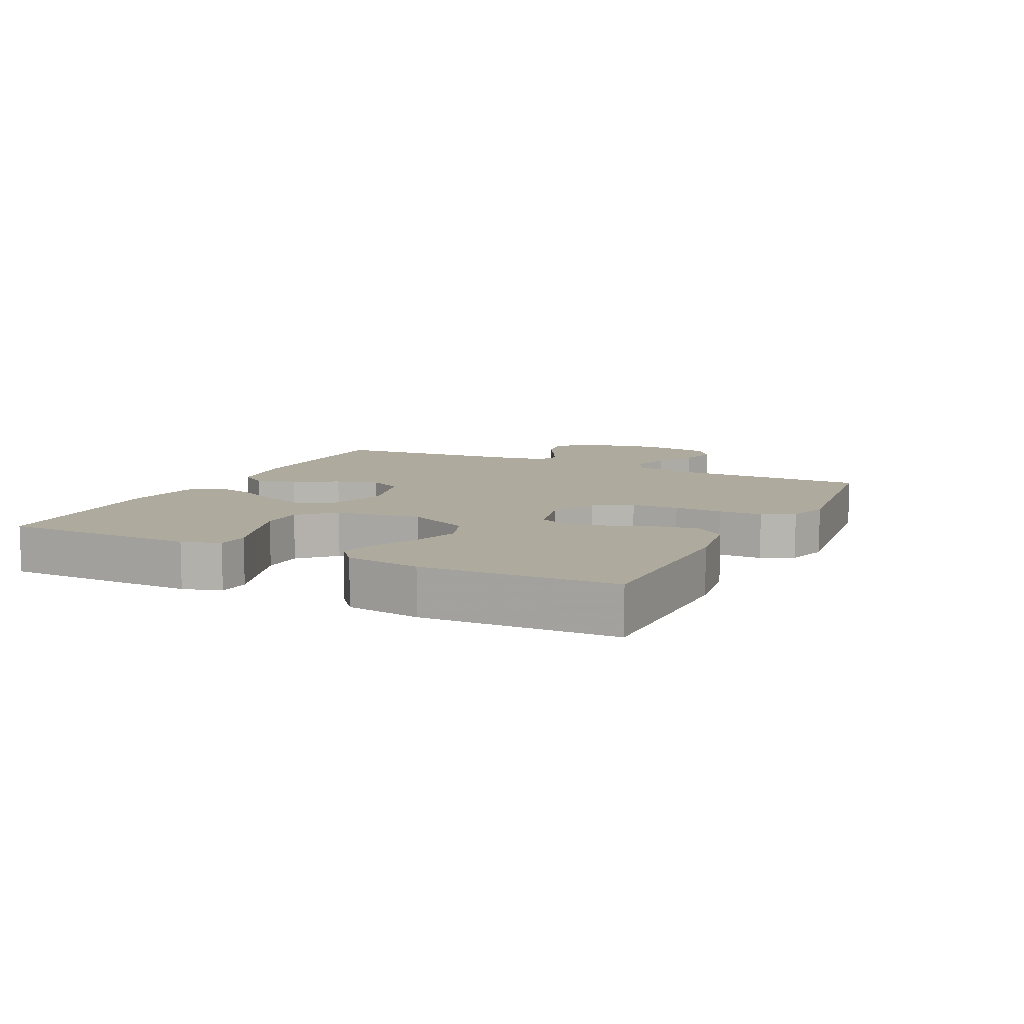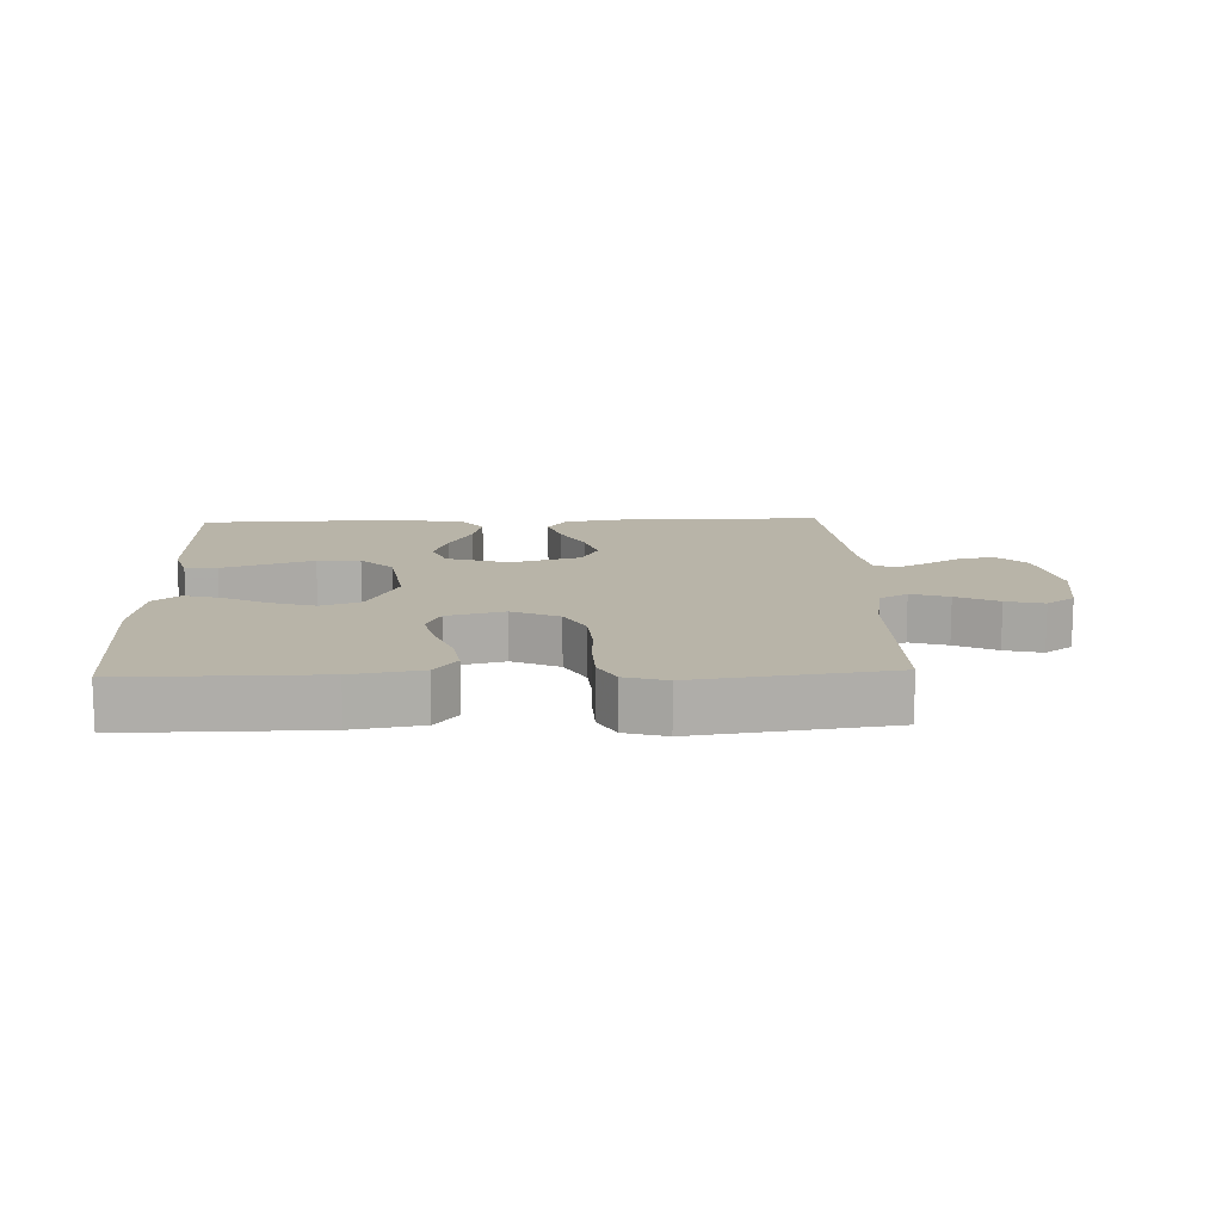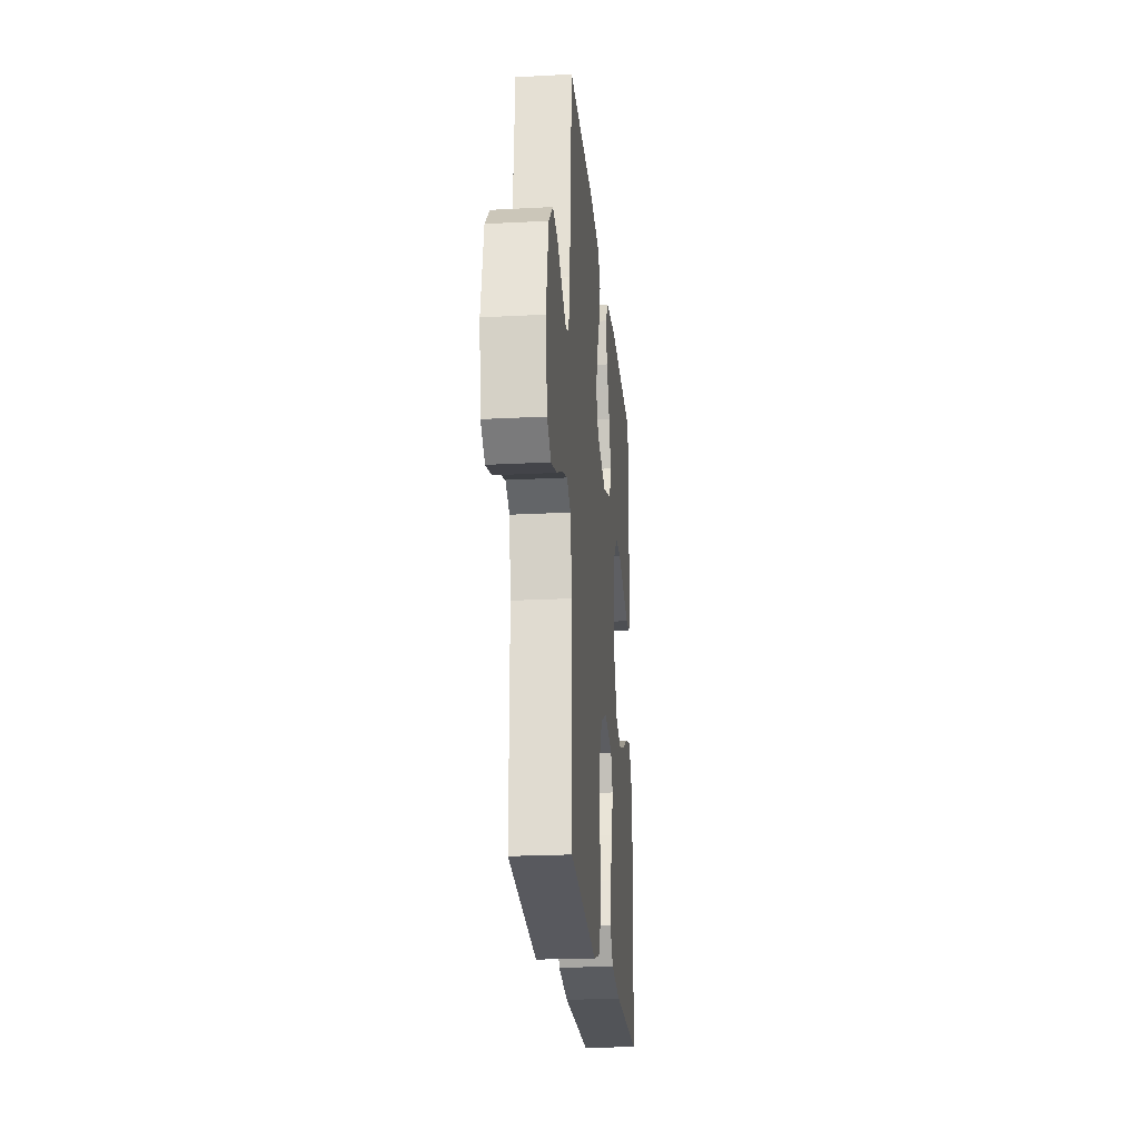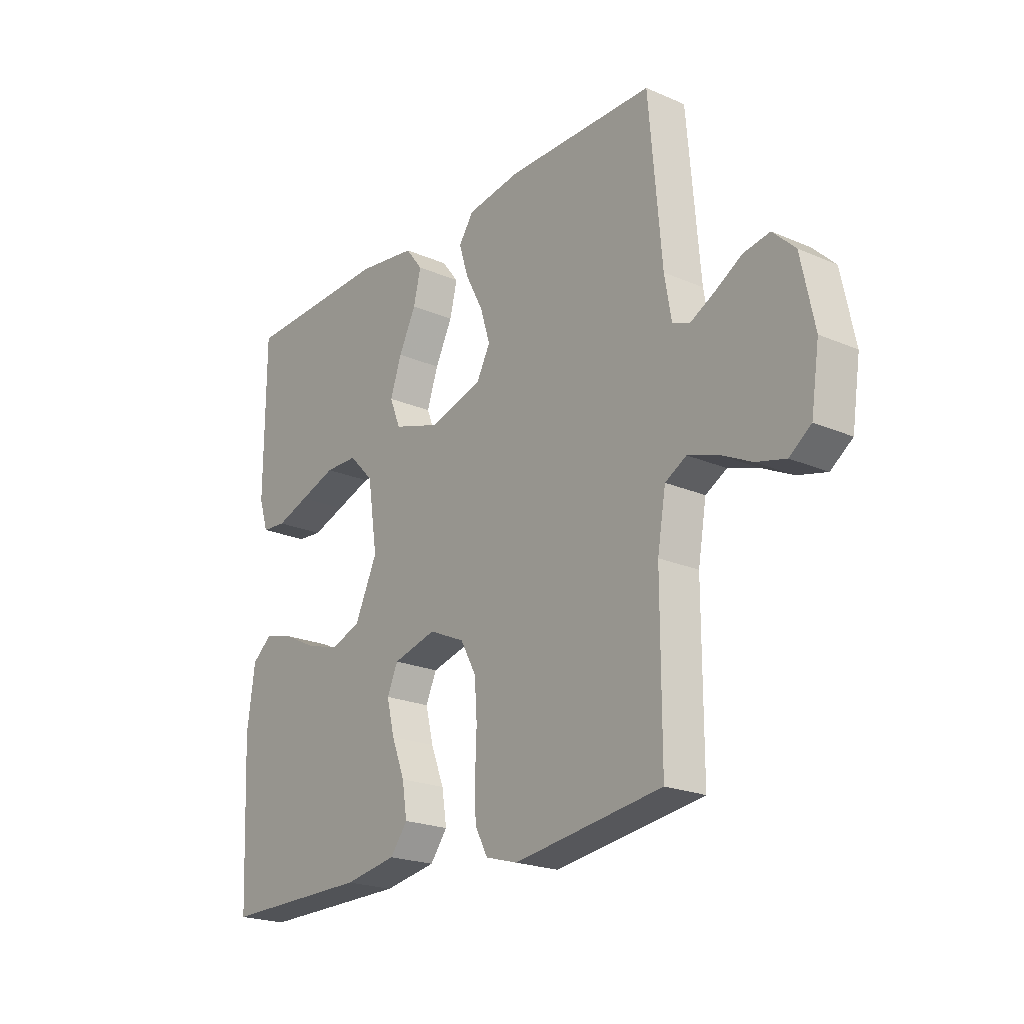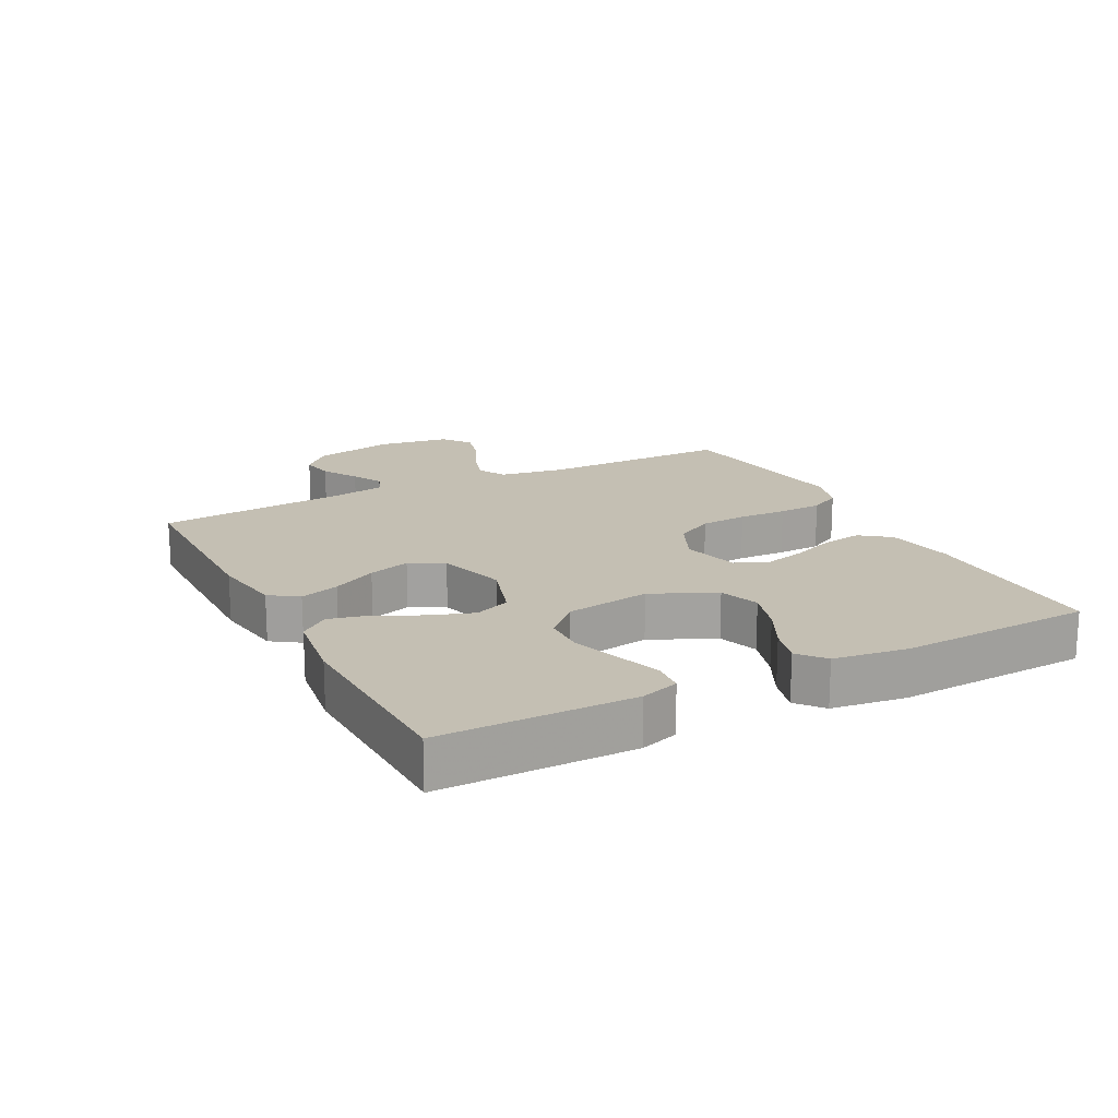
<metadata>
{"format":"obj","ext":"obj","renderer":"f3d","projection":"perspective","resolution":1024,"background":"white","views":[{"elev":9.3,"azim":116.5,"up":"+Y"},{"elev":13.0,"azim":177.9,"up":"+Y"},{"elev":-22.6,"azim":-84.8,"up":"+Z"},{"elev":-21.6,"azim":-127.3,"up":"+Z"},{"elev":17.7,"azim":62.6,"up":"+Y"}]}
</metadata>
<code>
v 0.5 0.07 0.5
v 0.501 0.07 0.2
v 0.482 0.07 0.141
v 0.432 0.07 0.137
v 0.365 0.07 0.16
v 0.291 0.07 0.185
v 0.224 0.07 0.184
v 0.174 0.07 0.132
v 0.154 0.07 0
v 0.2 0.07 -0.099
v 0.262 0.07 -0.121
v 0.331 0.07 -0.1
v 0.399 0.07 -0.066
v 0.457 0.07 -0.05
v 0.498 0.07 -0.084
v 0.514 0.07 -0.2
v 0.5 0.07 -0.5
v 0.2 0.07 -0.498
v 0.093 0.07 -0.48
v 0.058 0.07 -0.434
v 0.068 0.07 -0.371
v 0.095 0.07 -0.302
v 0.111 0.07 -0.237
v 0.089 0.07 -0.188
v 0 0.07 -0.165
v -0.073 0.07 -0.198
v -0.105 0.07 -0.257
v -0.11 0.07 -0.33
v -0.107 0.07 -0.405
v -0.109 0.07 -0.473
v -0.135 0.07 -0.522
v -0.2 0.07 -0.541
v -0.5 0.07 -0.5
v -0.5 0.07 -0.2
v -0.517 0.07 -0.101
v -0.56 0.07 -0.077
v -0.619 0.07 -0.096
v -0.684 0.07 -0.128
v -0.743 0.07 -0.143
v -0.787 0.07 -0.111
v -0.804 0.07 0
v -0.777 0.07 0.129
v -0.732 0.07 0.173
v -0.679 0.07 0.164
v -0.623 0.07 0.131
v -0.575 0.07 0.106
v -0.54 0.07 0.119
v -0.526 0.07 0.2
v -0.5 0.07 0.5
v -0.2 0.07 0.502
v -0.09 0.07 0.485
v -0.06 0.07 0.441
v -0.079 0.07 0.38
v -0.115 0.07 0.311
v -0.135 0.07 0.246
v -0.107 0.07 0.193
v 0 0.07 0.162
v 0.097 0.07 0.193
v 0.119 0.07 0.248
v 0.096 0.07 0.315
v 0.061 0.07 0.385
v 0.046 0.07 0.447
v 0.081 0.07 0.492
v 0.2 0.07 0.509
v 0.5 0 0.5
v 0.501 0 0.2
v 0.482 0 0.141
v 0.432 0 0.137
v 0.365 0 0.16
v 0.291 0 0.185
v 0.224 0 0.184
v 0.174 0 0.132
v 0.154 0 0
v 0.2 0 -0.099
v 0.262 0 -0.121
v 0.331 0 -0.1
v 0.399 0 -0.066
v 0.457 0 -0.05
v 0.498 0 -0.084
v 0.514 0 -0.2
v 0.5 0 -0.5
v 0.2 0 -0.498
v 0.093 0 -0.48
v 0.058 0 -0.434
v 0.068 0 -0.371
v 0.095 0 -0.302
v 0.111 0 -0.237
v 0.089 0 -0.188
v 0 0 -0.165
v -0.073 0 -0.198
v -0.105 0 -0.257
v -0.11 0 -0.33
v -0.107 0 -0.405
v -0.109 0 -0.473
v -0.135 0 -0.522
v -0.2 0 -0.541
v -0.5 0 -0.5
v -0.5 0 -0.2
v -0.517 0 -0.101
v -0.56 0 -0.077
v -0.619 0 -0.096
v -0.684 0 -0.128
v -0.743 0 -0.143
v -0.787 0 -0.111
v -0.804 0 0
v -0.777 0 0.129
v -0.732 0 0.173
v -0.679 0 0.164
v -0.623 0 0.131
v -0.575 0 0.106
v -0.54 0 0.119
v -0.526 0 0.2
v -0.5 0 0.5
v -0.2 0 0.502
v -0.09 0 0.485
v -0.06 0 0.441
v -0.079 0 0.38
v -0.115 0 0.311
v -0.135 0 0.246
v -0.107 0 0.193
v 0 0 0.162
v 0.097 0 0.193
v 0.119 0 0.248
v 0.096 0 0.315
v 0.061 0 0.385
v 0.046 0 0.447
v 0.081 0 0.492
v 0.2 0 0.509
f 3 4 5
f 2 3 5
f 1 2 5
f 64 1 5
f 63 64 5
f 62 63 5
f 61 62 5
f 60 61 5
f 59 60 5 6
f 58 59 6 7
f 57 58 7 8
f 52 53 54
f 51 52 54
f 50 51 54
f 49 50 54
f 48 49 54
f 47 48 54 55
f 46 47 55 56
f 43 44 45
f 42 43 45
f 41 42 45
f 40 41 45
f 39 40 45
f 38 39 45
f 37 38 45
f 36 37 45 46
f 46 56 57
f 36 46 57
f 35 36 57
f 32 33 34
f 31 32 34
f 30 31 34
f 29 30 34
f 28 29 34
f 27 28 34 35
f 20 21 22
f 19 20 22
f 18 19 22
f 17 18 22
f 16 17 22
f 15 16 22
f 14 15 22
f 13 14 22
f 12 13 22
f 11 12 22 23
f 10 11 23 24
f 35 57 8 9
f 26 27 35
f 25 26 35 9
f 9 10 24 25
f 69 68 67
f 69 67 66
f 69 66 65
f 69 65 128
f 69 128 127
f 69 127 126
f 69 126 125
f 69 125 124
f 70 69 124 123
f 71 70 123 122
f 72 71 122 121
f 118 117 116
f 118 116 115
f 118 115 114
f 118 114 113
f 118 113 112
f 119 118 112 111
f 120 119 111 110
f 109 108 107
f 109 107 106
f 109 106 105
f 109 105 104
f 109 104 103
f 109 103 102
f 109 102 101
f 110 109 101 100
f 121 120 110
f 121 110 100
f 121 100 99
f 98 97 96
f 98 96 95
f 98 95 94
f 98 94 93
f 98 93 92
f 99 98 92 91
f 86 85 84
f 86 84 83
f 86 83 82
f 86 82 81
f 86 81 80
f 86 80 79
f 86 79 78
f 86 78 77
f 86 77 76
f 87 86 76 75
f 88 87 75 74
f 73 72 121 99
f 99 91 90
f 73 99 90 89
f 89 88 74 73
f 1 65 66 2
f 2 66 67 3
f 3 67 68 4
f 4 68 69 5
f 5 69 70 6
f 6 70 71 7
f 7 71 72 8
f 8 72 73 9
f 9 73 74 10
f 10 74 75 11
f 11 75 76 12
f 12 76 77 13
f 13 77 78 14
f 14 78 79 15
f 15 79 80 16
f 16 80 81 17
f 17 81 82 18
f 18 82 83 19
f 19 83 84 20
f 20 84 85 21
f 21 85 86 22
f 22 86 87 23
f 23 87 88 24
f 24 88 89 25
f 25 89 90 26
f 26 90 91 27
f 27 91 92 28
f 28 92 93 29
f 29 93 94 30
f 30 94 95 31
f 31 95 96 32
f 32 96 97 33
f 33 97 98 34
f 34 98 99 35
f 35 99 100 36
f 36 100 101 37
f 37 101 102 38
f 38 102 103 39
f 39 103 104 40
f 40 104 105 41
f 41 105 106 42
f 42 106 107 43
f 43 107 108 44
f 44 108 109 45
f 45 109 110 46
f 46 110 111 47
f 47 111 112 48
f 48 112 113 49
f 49 113 114 50
f 50 114 115 51
f 51 115 116 52
f 52 116 117 53
f 53 117 118 54
f 54 118 119 55
f 55 119 120 56
f 56 120 121 57
f 57 121 122 58
f 58 122 123 59
f 59 123 124 60
f 60 124 125 61
f 61 125 126 62
f 62 126 127 63
f 63 127 128 64
f 64 128 65 1

</code>
